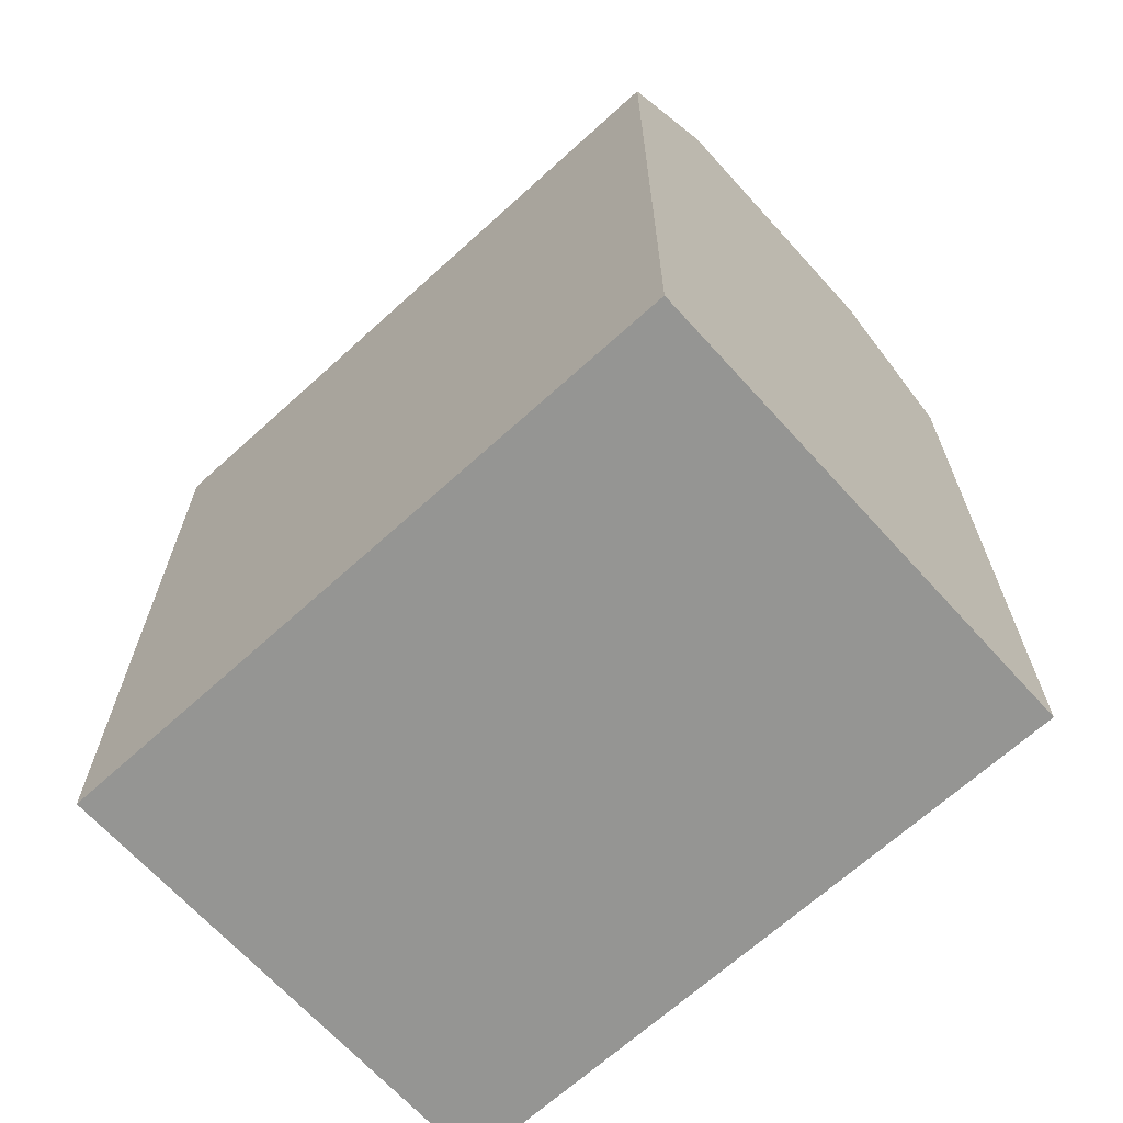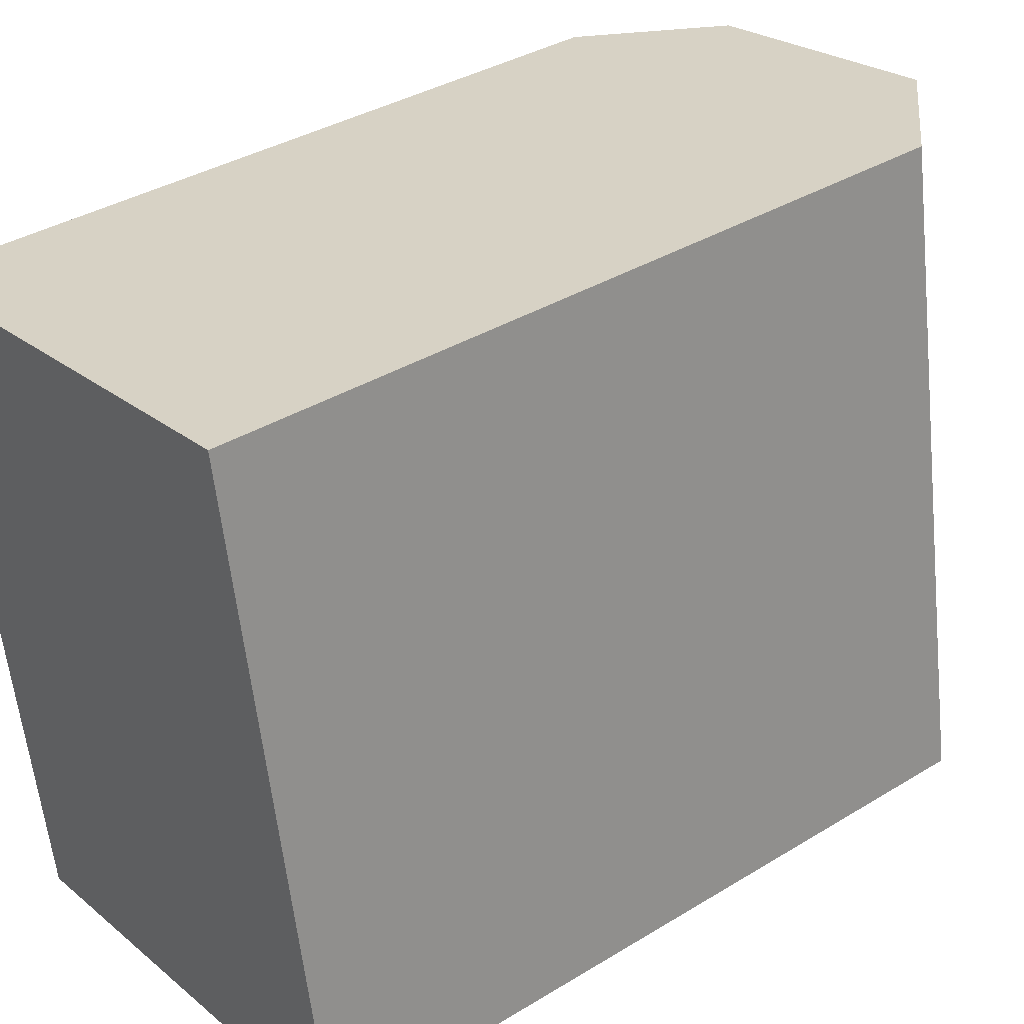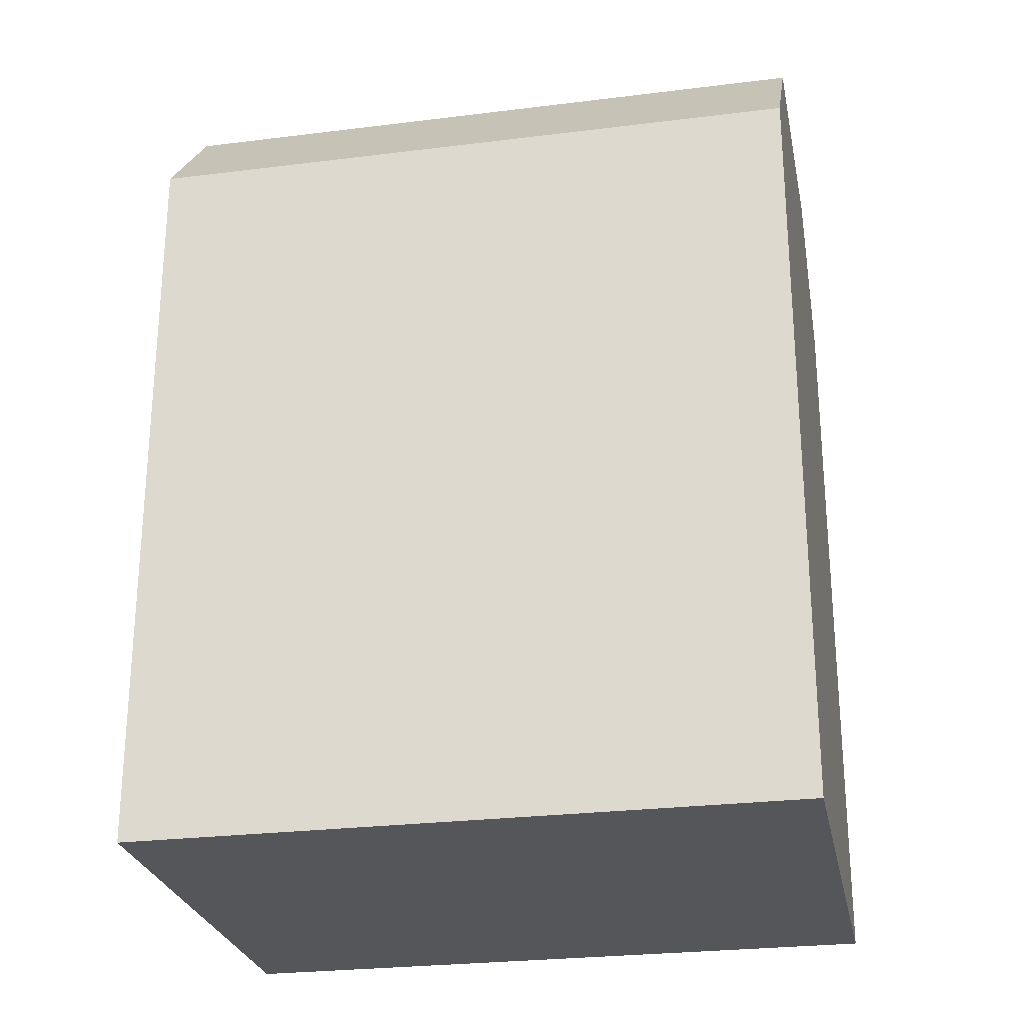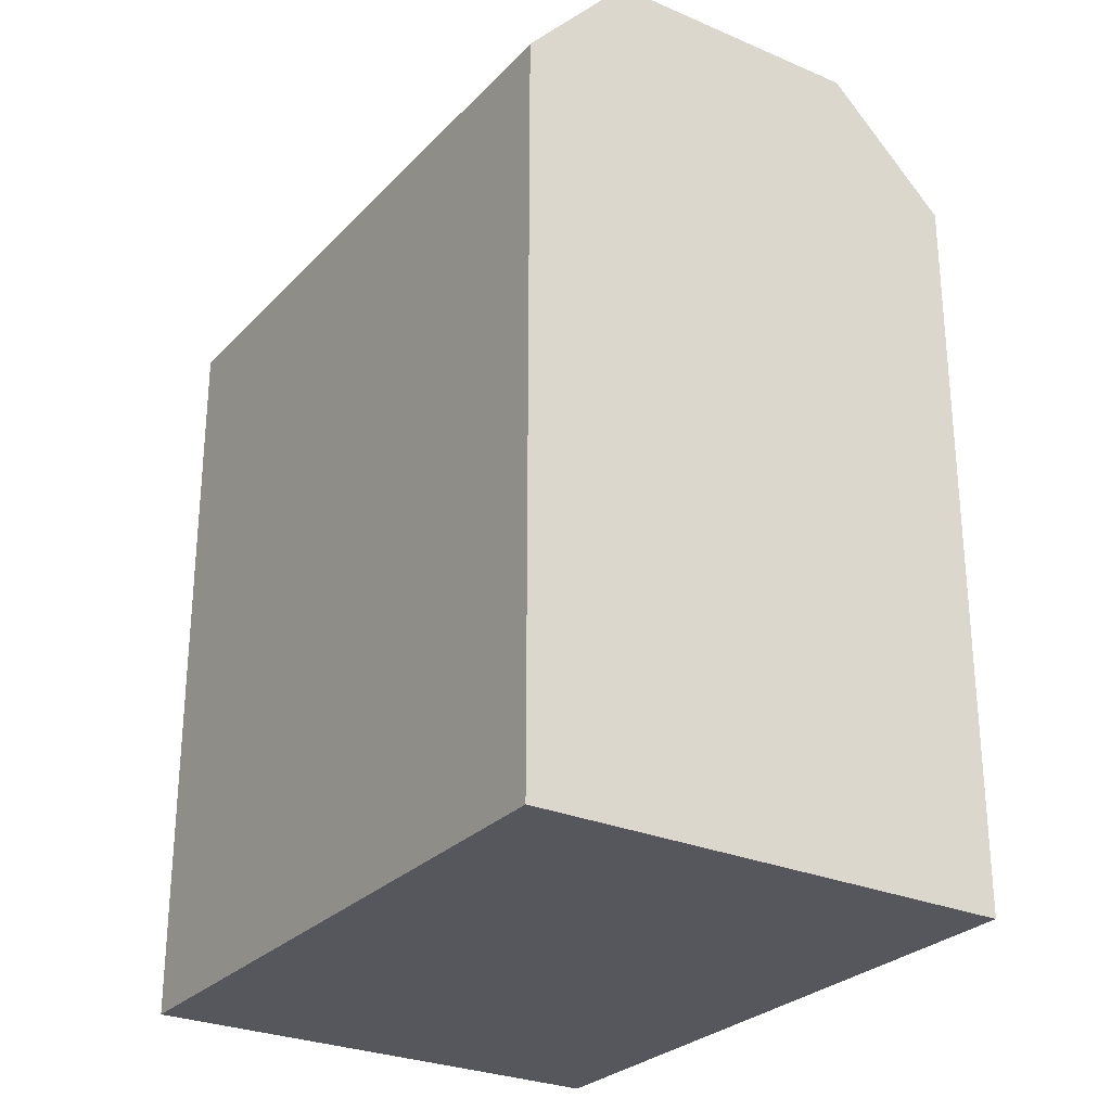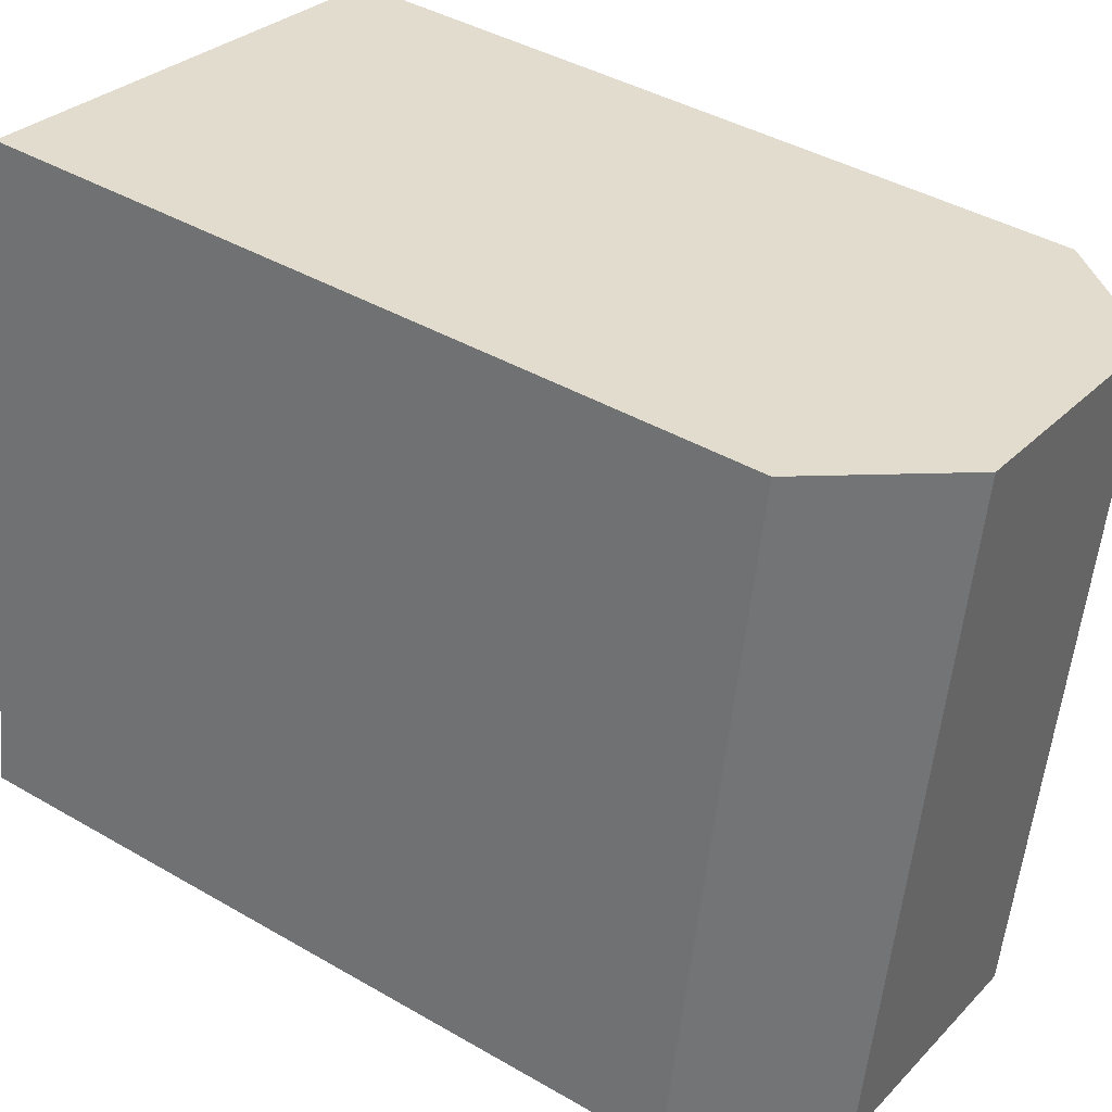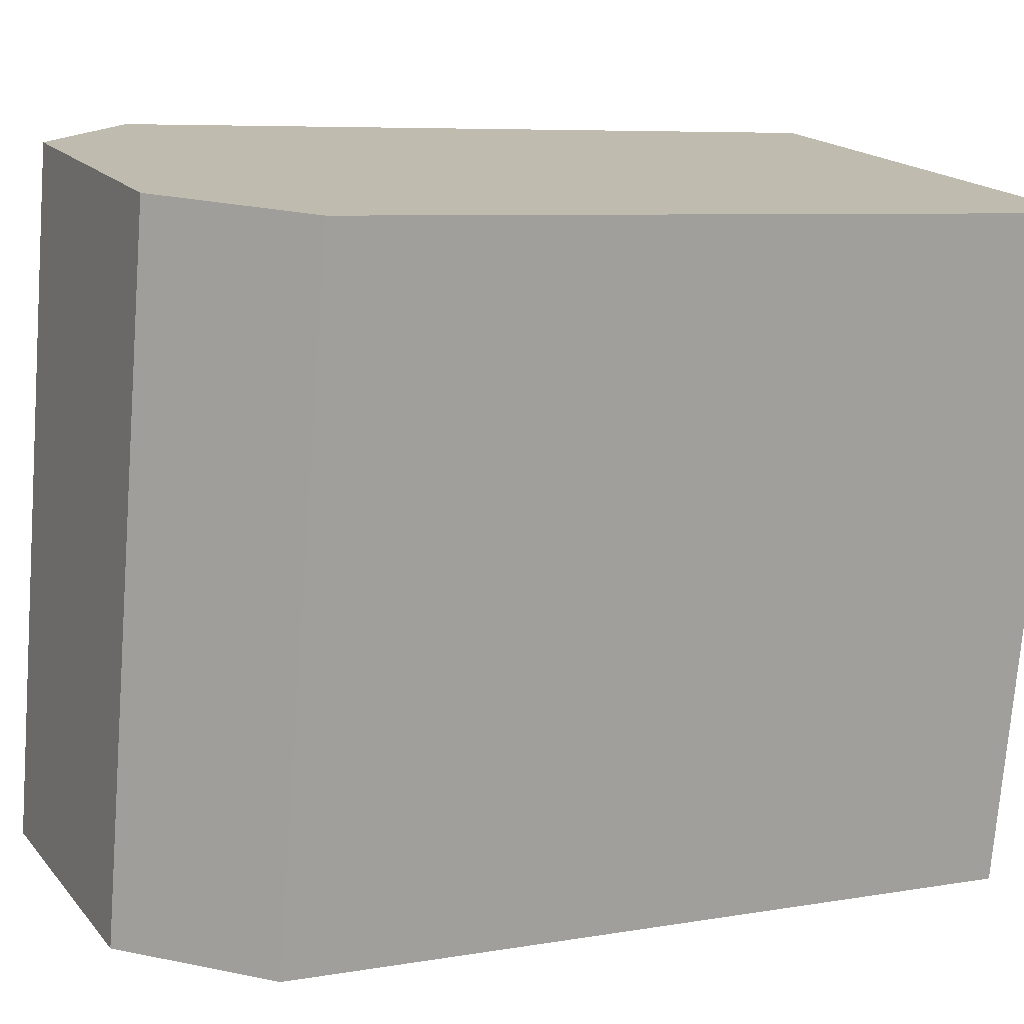
<metadata>
{"format":"obj","ext":"obj","renderer":"f3d","projection":"perspective","resolution":1024,"background":"white","views":[{"elev":-67.3,"azim":-57.6,"up":"+Y"},{"elev":36.9,"azim":51.8,"up":"+Z"},{"elev":-26.1,"azim":-88.7,"up":"+Y"},{"elev":-27.5,"azim":-43.2,"up":"+Y"},{"elev":41.3,"azim":125.2,"up":"+Z"},{"elev":6.9,"azim":-117.0,"up":"+Z"}]}
</metadata>
<code>
v  2.799 23.28 0.4809
v  13 20.15 2.238
v  9.811 23.28 1.688
v  0.0004287 20.15 -0.0006377
v  13 -1.371e-16 2.238
v  0 0 0
v  9.811 -1.034e-16 1.689
v  2.798 -2.949e-17 0.4817
v  16.07 20.15 -15.28
v  5.863 23.28 -17.04
v  12.88 23.28 -15.83
v  3.064 20.15 -17.52
v  16.07 9.356e-16 -15.28
v  3.064 1.073e-15 -17.52
v  12.87 9.693e-16 -15.83
v  5.862 1.043e-15 -17.04
g defaultobject
f 1 2 3
f 2 1 4
f 2 4 5
f 5 4 6
f 5 6 7
f 7 6 8
f 9 10 11
f 10 9 12
f 12 9 13
f 12 13 14
f 14 13 15
f 14 15 16
f 4 14 6
f 14 4 12
f 13 2 5
f 2 13 9
f 12 1 10
f 1 12 4
f 10 3 11
f 3 10 1
f 11 2 9
f 2 11 3
f 7 13 5
f 13 7 8
f 13 8 6
f 13 6 15
f 15 6 16
f 16 6 14

</code>
